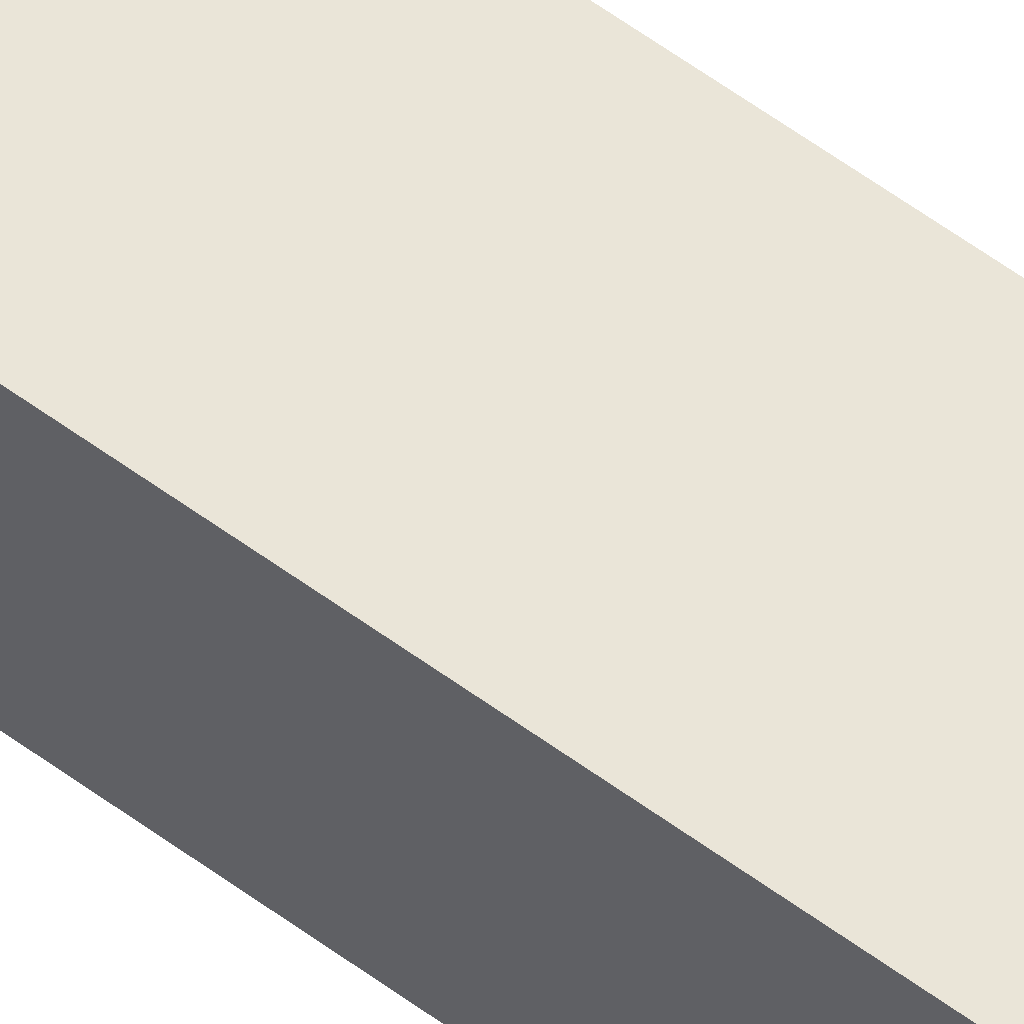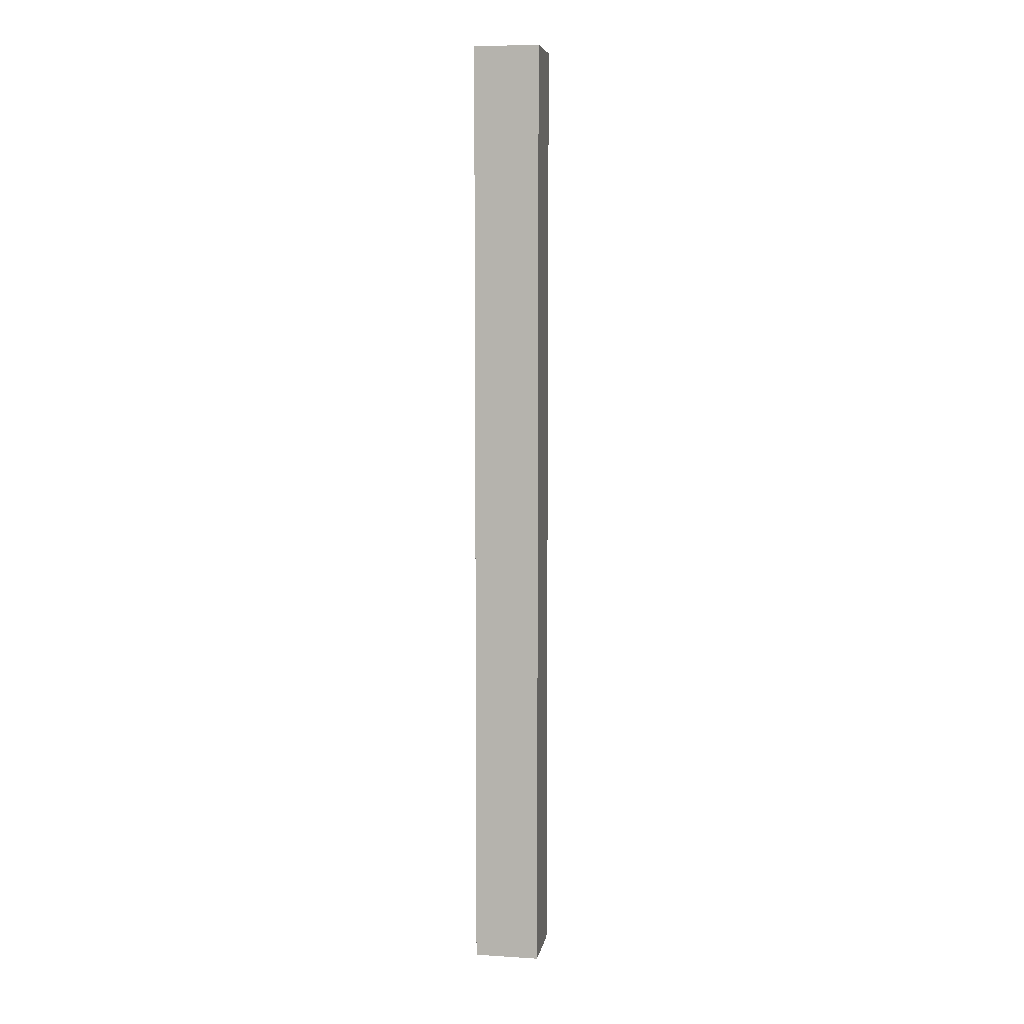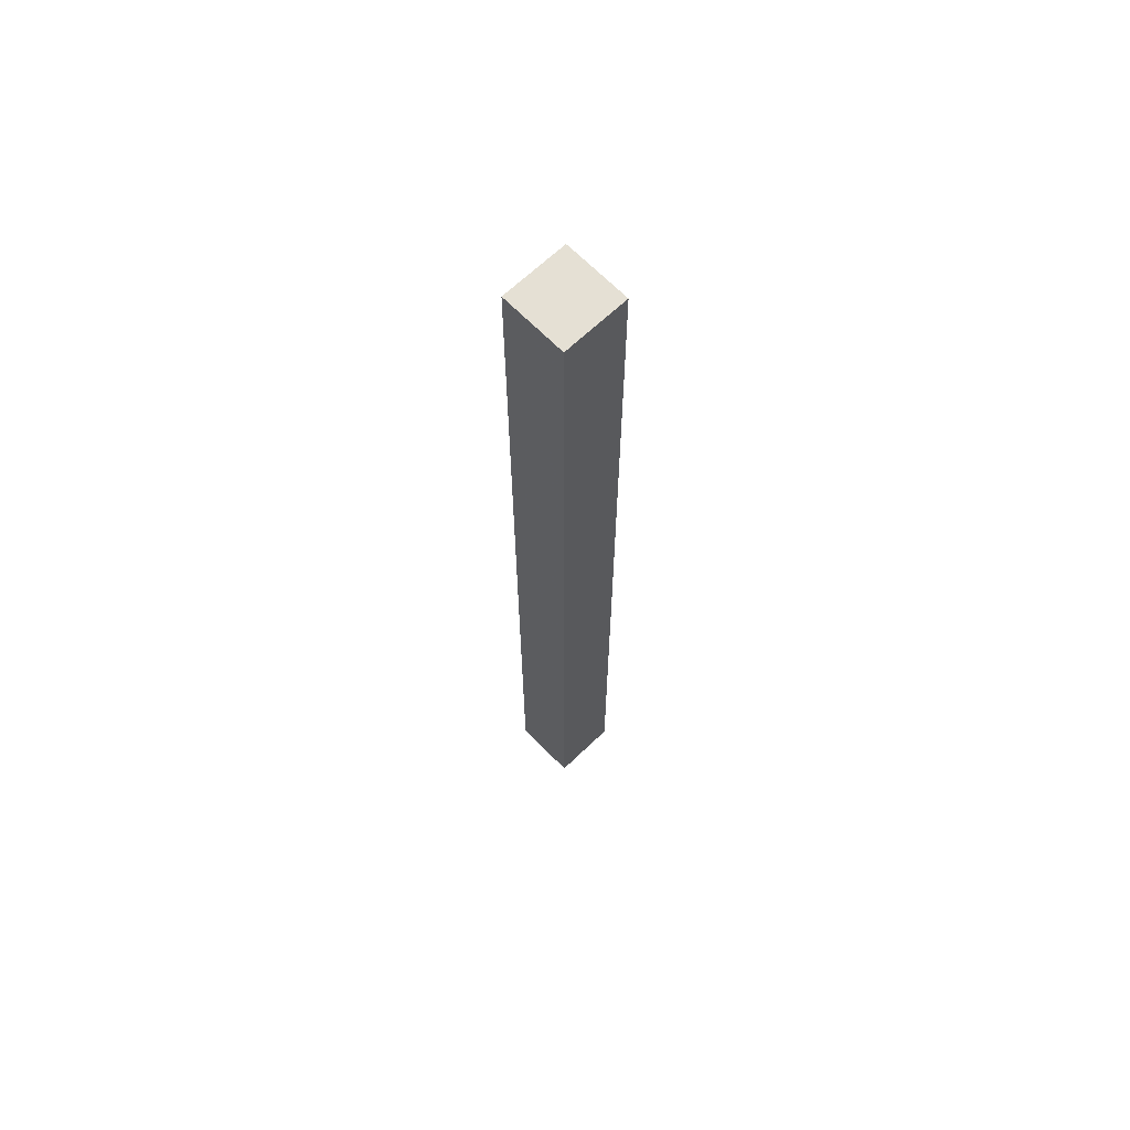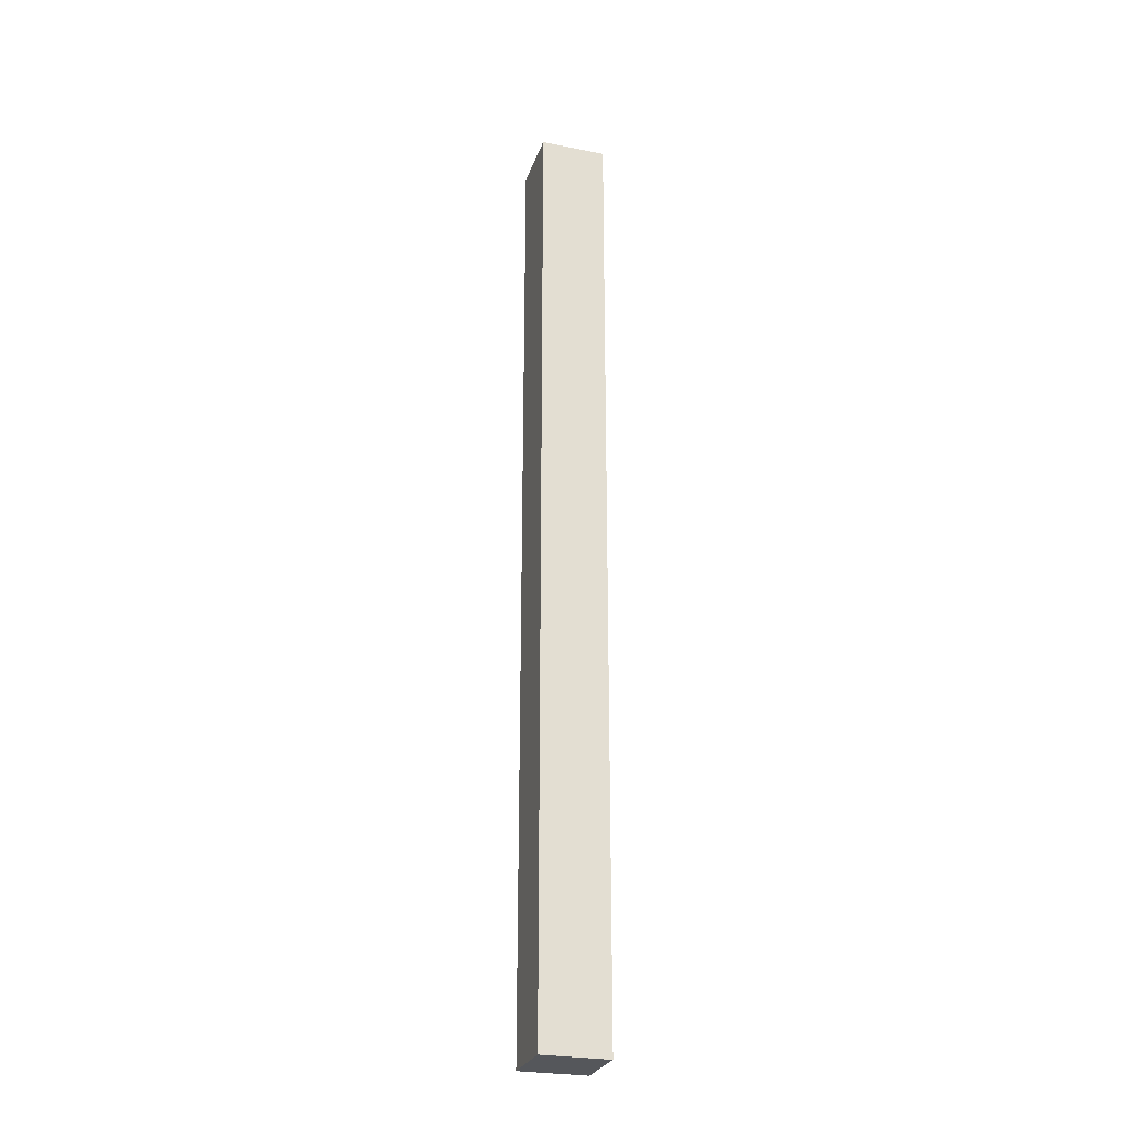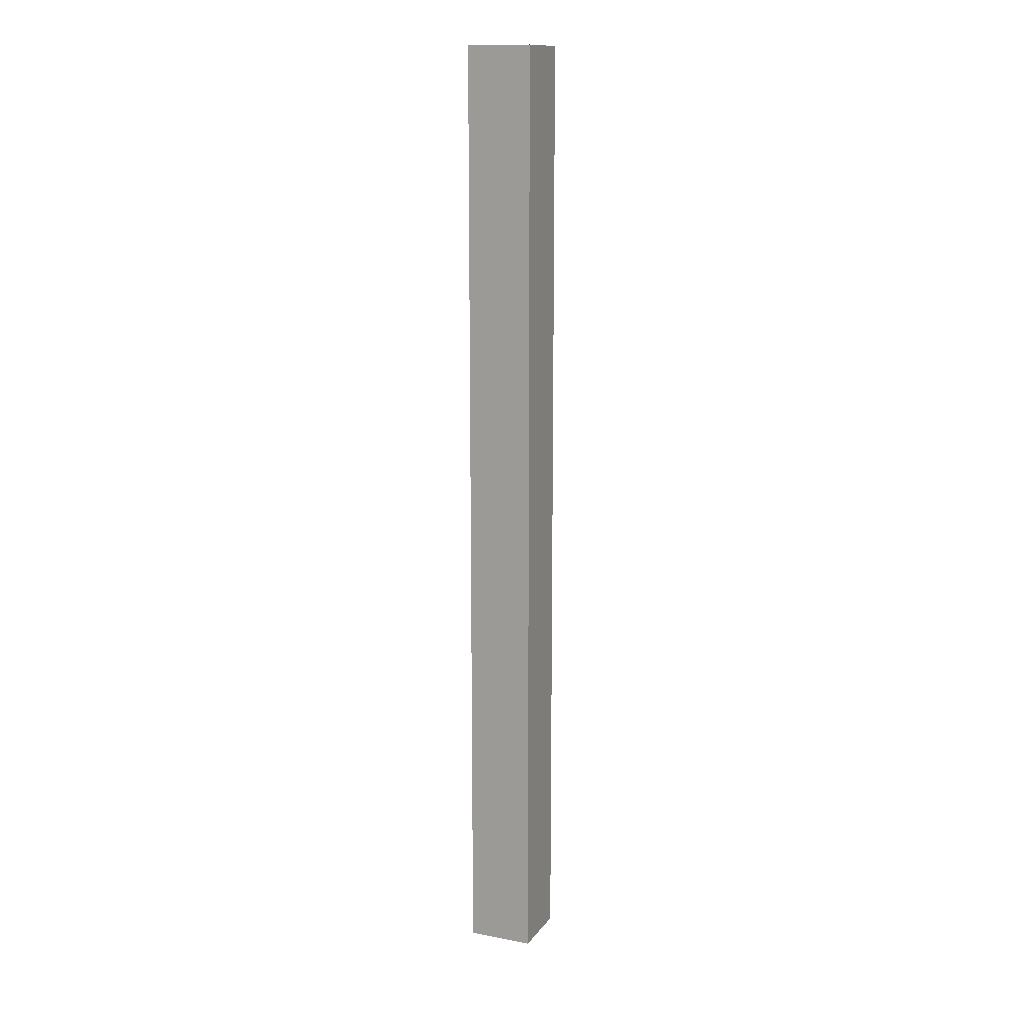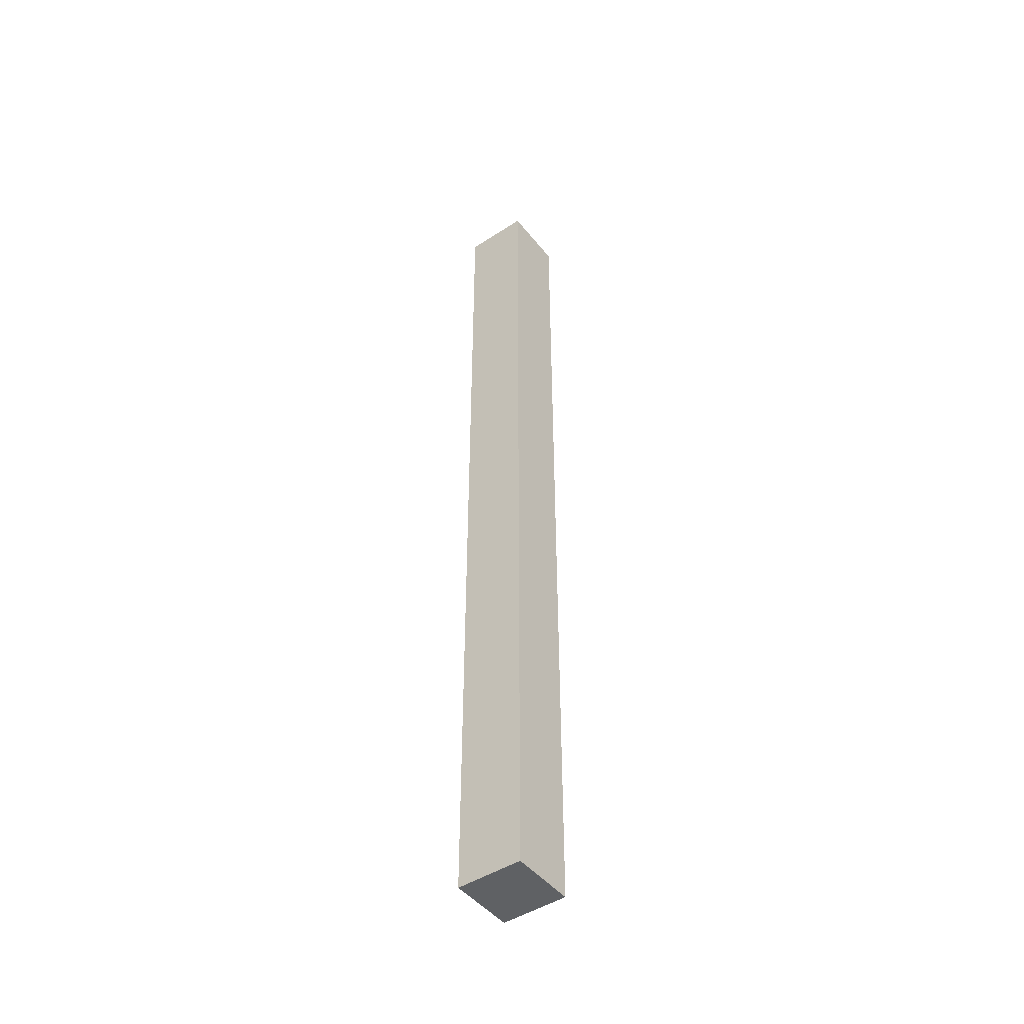
<metadata>
{"format":"obj","ext":"obj","renderer":"f3d","projection":"perspective","resolution":1024,"background":"white","views":[{"elev":59.5,"azim":-52.9,"up":"+Z"},{"elev":7.1,"azim":100.0,"up":"+Y"},{"elev":65.7,"azim":-44.0,"up":"+Y"},{"elev":-26.8,"azim":72.9,"up":"+Y"},{"elev":13.5,"azim":23.2,"up":"+Y"},{"elev":-46.7,"azim":-53.5,"up":"+Y"}]}
</metadata>
<code>
o Box2118
v -0.3653 0.1084 0.5021
v -0.3653 0.1084 0.4917
v -0.3549 0.1084 0.4917
v -0.3549 0.1084 0.5021
v -0.3653 0.2594 0.5021
v -0.3549 0.2594 0.5021
v -0.3549 0.2594 0.4917
v -0.3653 0.2594 0.4917
f 1 2 3 4
f 5 6 7 8
f 1 4 6 5
f 4 3 7 6
f 3 2 8 7
f 2 1 5 8

</code>
